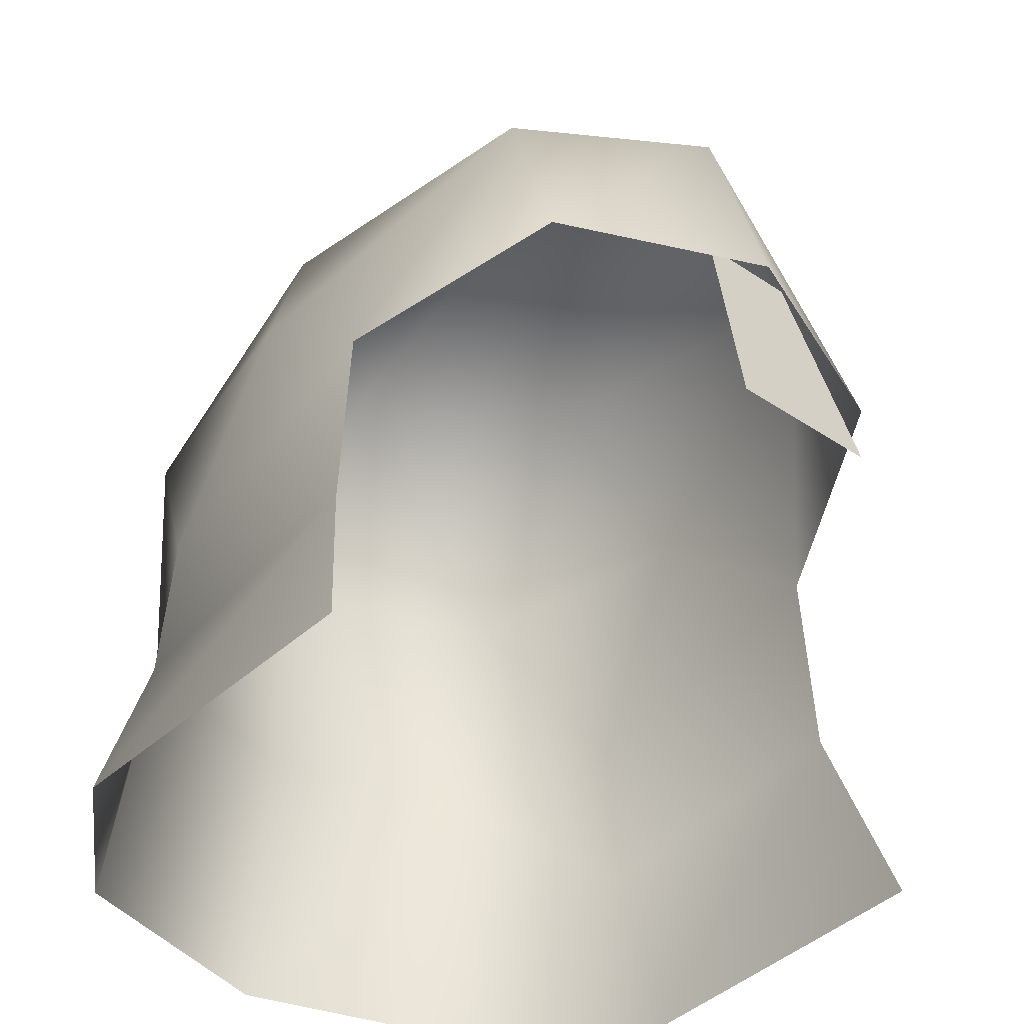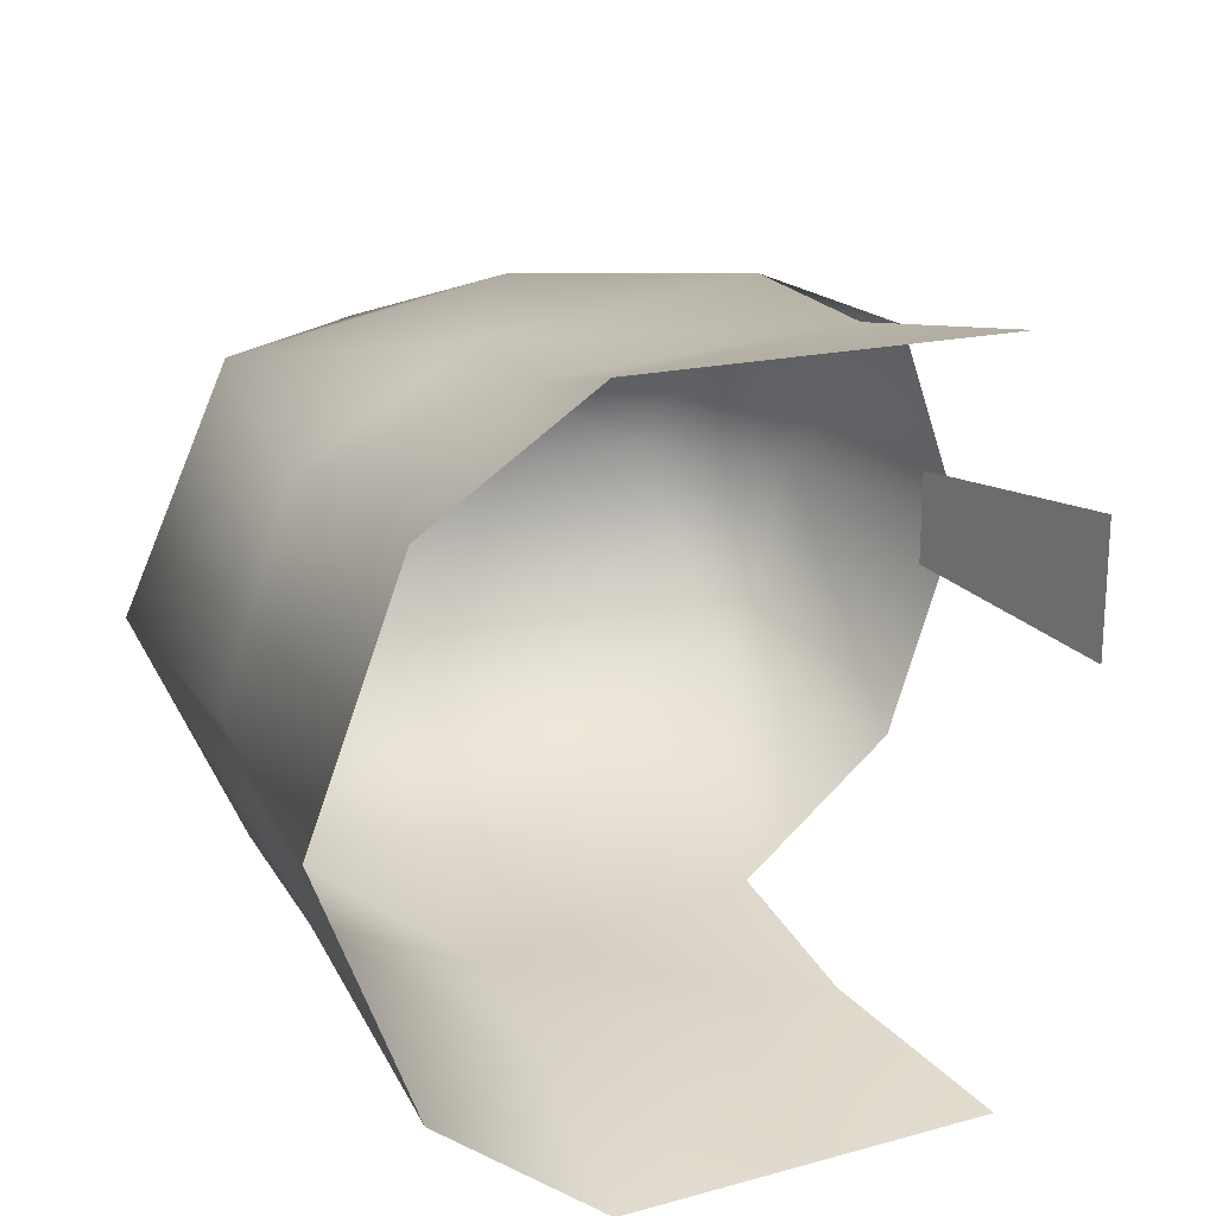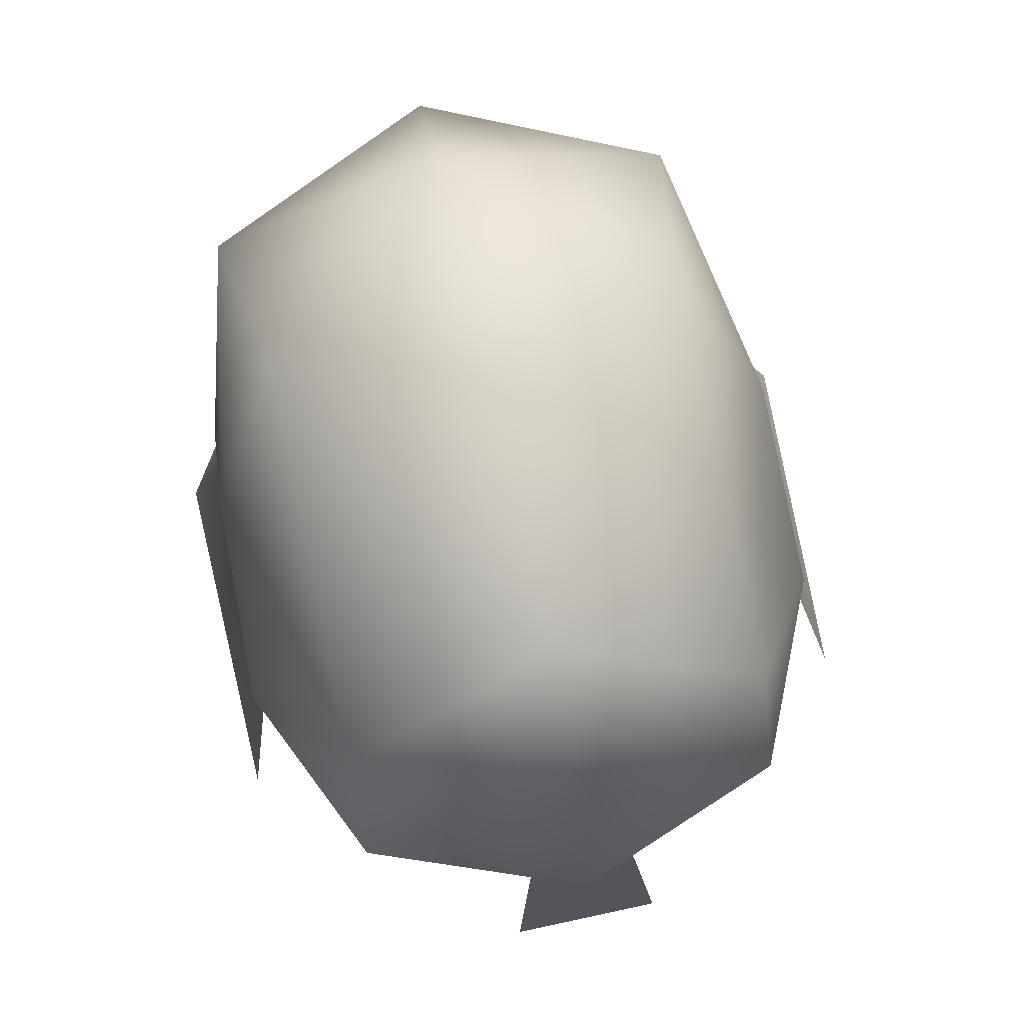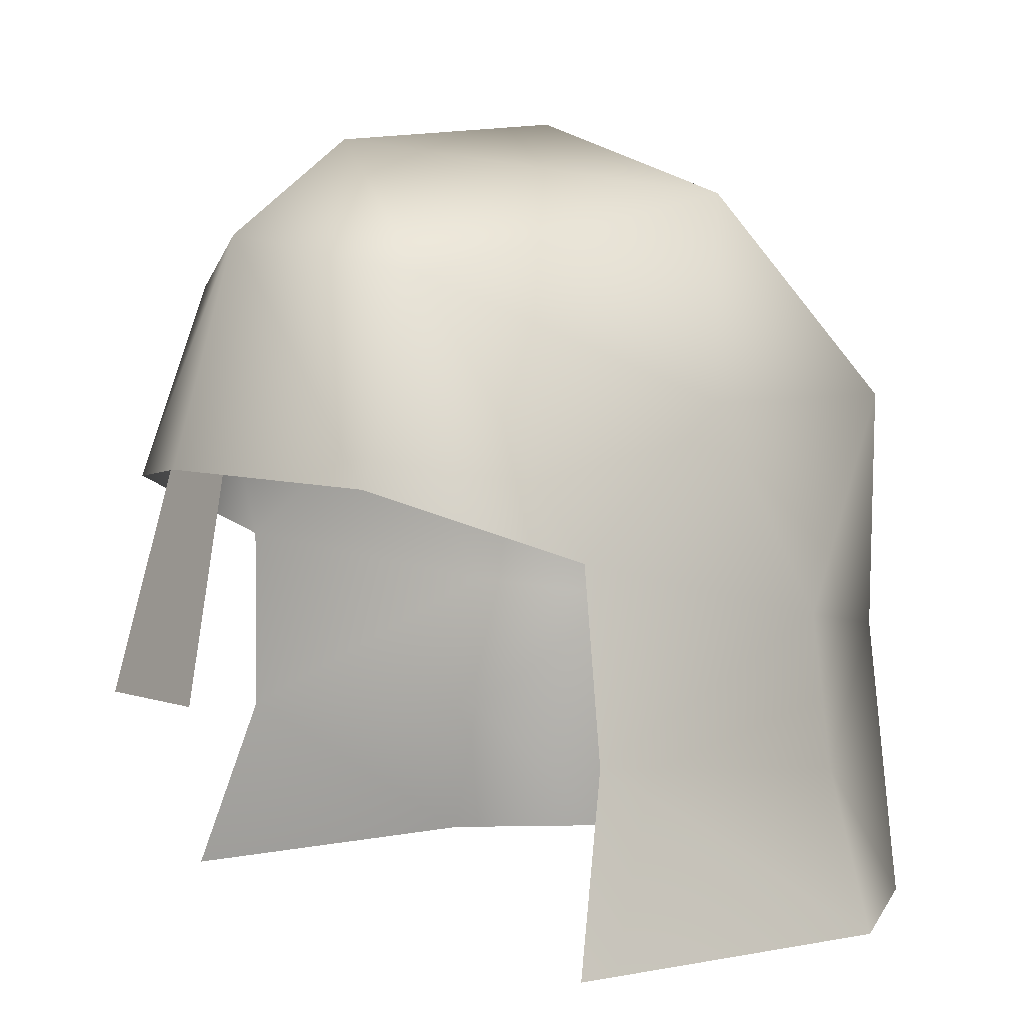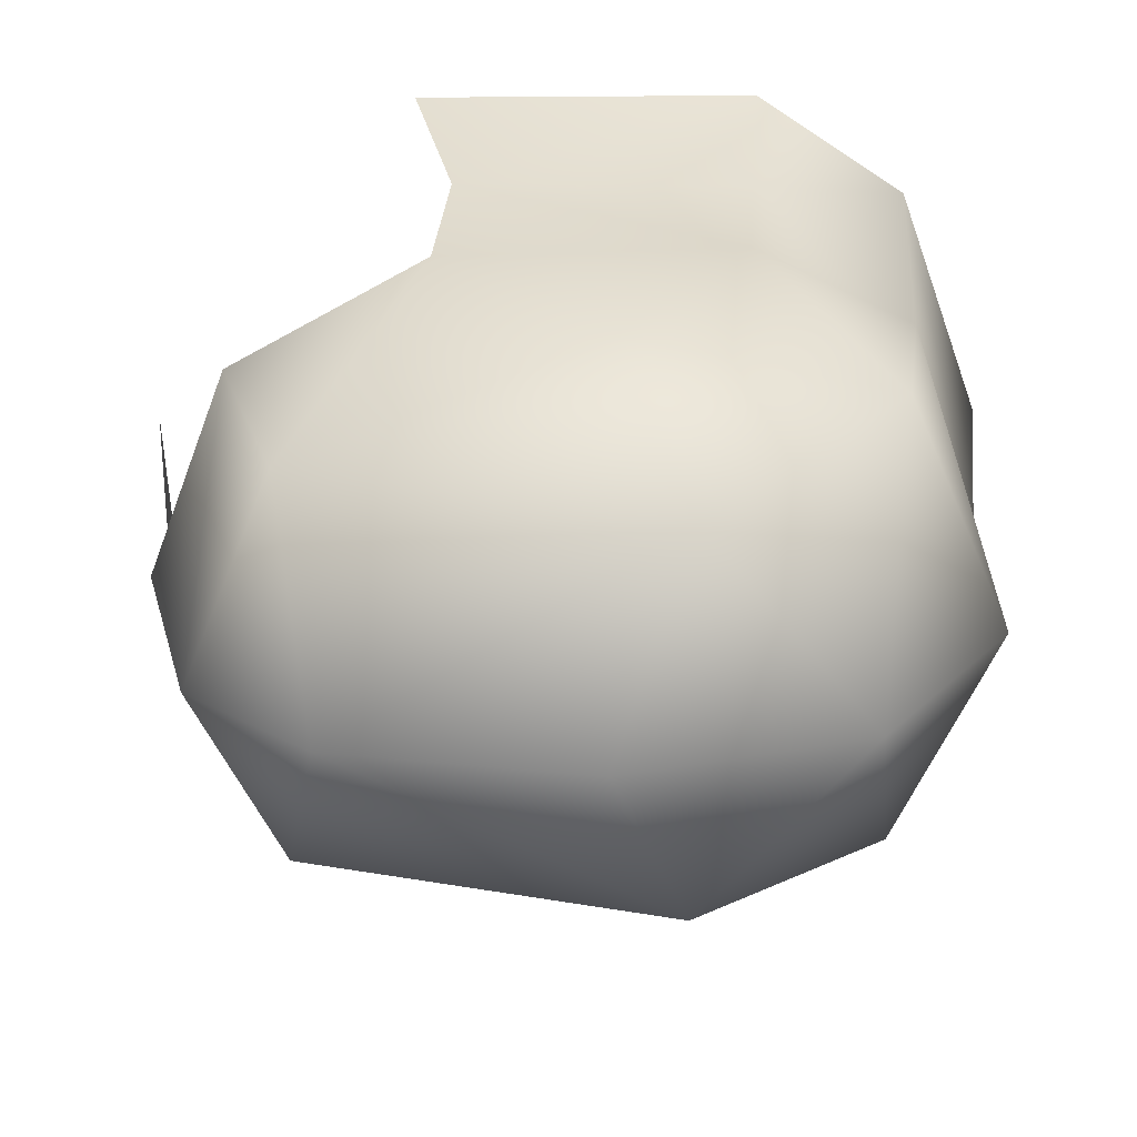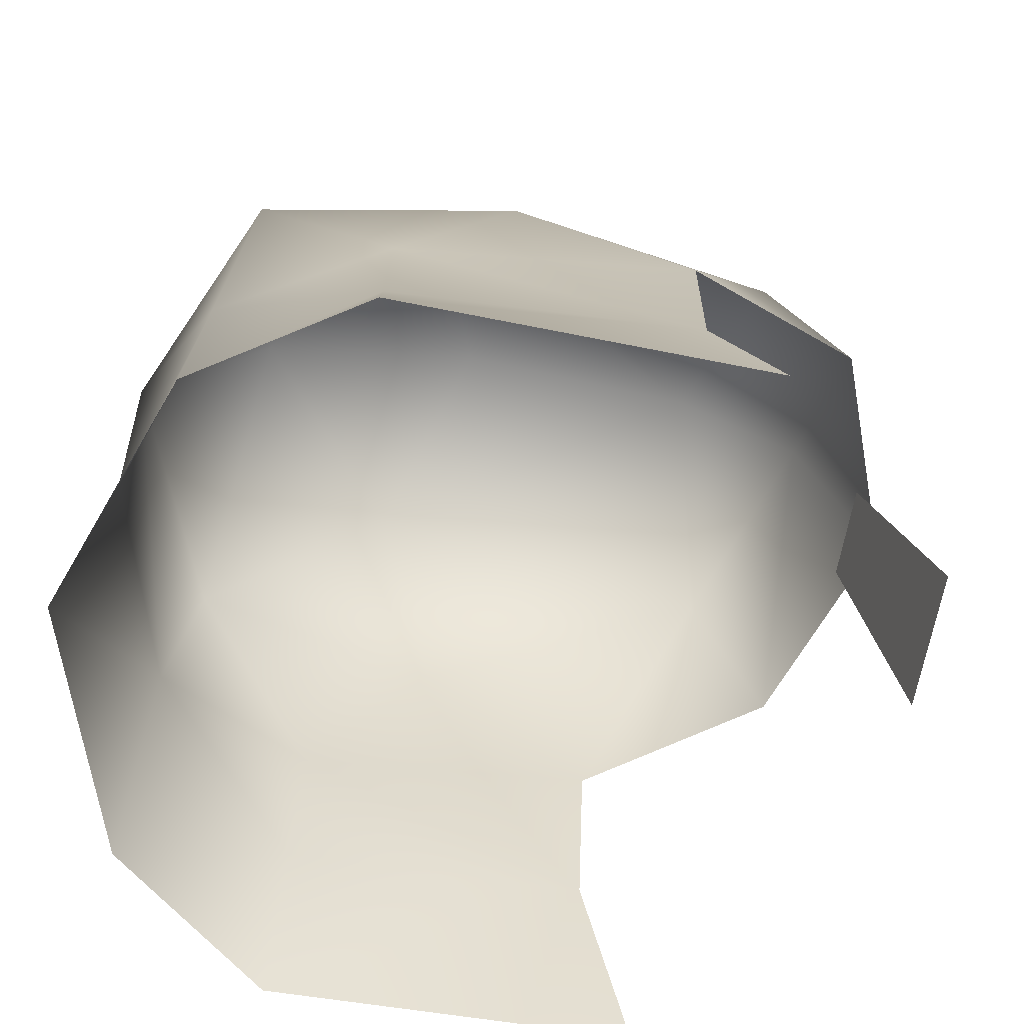
<metadata>
{"format":"obj","ext":"obj","renderer":"f3d","projection":"perspective","resolution":1024,"background":"white","views":[{"elev":-39.3,"azim":50.0,"up":"+Y"},{"elev":21.7,"azim":-24.2,"up":"+Z"},{"elev":79.2,"azim":77.9,"up":"+Y"},{"elev":3.0,"azim":143.4,"up":"+Y"},{"elev":26.3,"azim":-177.5,"up":"+Z"},{"elev":-65.7,"azim":-10.3,"up":"+Y"}]}
</metadata>
<code>
o armorleatherhelmbrown
v 0.2519 1.085 2.854
v 0.2519 1.085 2.789
v 0.2272 1.19 2.8
v 0.1446 0.9815 2.97
v 0.1216 1.06 2.955
v -0.01159 0.9816 2.973
v -0.009679 1.049 2.952
v -0.08087 0.9819 2.927
v -0.008072 1.116 2.947
v 0.1233 1.144 2.952
v -0.008072 1.116 2.696
v 0.1233 1.144 2.692
v 0.1216 1.061 2.683
v -0.009629 1.049 2.686
v -0.0789 1.105 2.733
v -0.0789 1.105 2.91
v -0.1086 1.109 2.822
v -0.119 0.9857 2.822
v -0.08087 0.9819 2.716
v -0.01127 0.9795 2.663
v 0.1449 0.9799 2.666
v 0.1748 1.262 2.734
v 0.2107 1.28 2.822
v 0.206 1.175 2.73
v 0.1548 1.324 2.822
v 0.01312 1.302 2.736
v 0.04363 1.337 2.822
v -0.05871 1.303 2.822
v 0.01312 1.302 2.907
v -0.06929 1.212 2.923
v 0.04536 1.209 2.944
v -0.008072 1.116 2.947
v 0.1233 1.144 2.952
v 0.1748 1.262 2.909
v 0.206 1.175 2.913
v 0.2405 1.181 2.822
v -0.1132 1.217 2.822
v -0.1086 1.109 2.822
v -0.0789 1.105 2.91
v -0.0789 1.105 2.733
v -0.06929 1.212 2.72
v -0.008072 1.116 2.696
v 0.04536 1.209 2.699
v 0.1233 1.144 2.692
v 0.2272 1.19 2.843
g Geoset0
f 1 2 3
f 4 5 6
f 7 6 5
f 8 6 7
f 9 5 10
f 7 5 9
f 11 12 13
f 14 11 13
f 15 11 14
f 7 9 16
f 7 16 8
f 8 16 17
f 8 17 18
f 18 17 15
f 18 15 19
f 14 19 15
f 14 20 19
f 14 13 20
f 21 20 13
f 22 23 24
f 22 25 23
f 22 26 25
f 25 26 27
f 27 26 28
f 27 28 29
f 30 29 28
f 31 29 30
f 31 30 32
f 33 31 32
f 34 33 35
f 33 34 31
f 34 29 31
f 23 35 36
f 34 35 23
f 34 23 25
f 34 25 29
f 25 27 29
f 23 36 24
f 37 38 39
f 37 40 38
f 37 41 40
f 42 40 41
f 43 42 41
f 44 42 43
f 22 24 44
f 44 43 22
f 22 43 26
f 43 41 26
f 41 28 26
f 28 41 37
f 28 37 30
f 37 39 30
f 32 30 39
f 3 45 1

</code>
